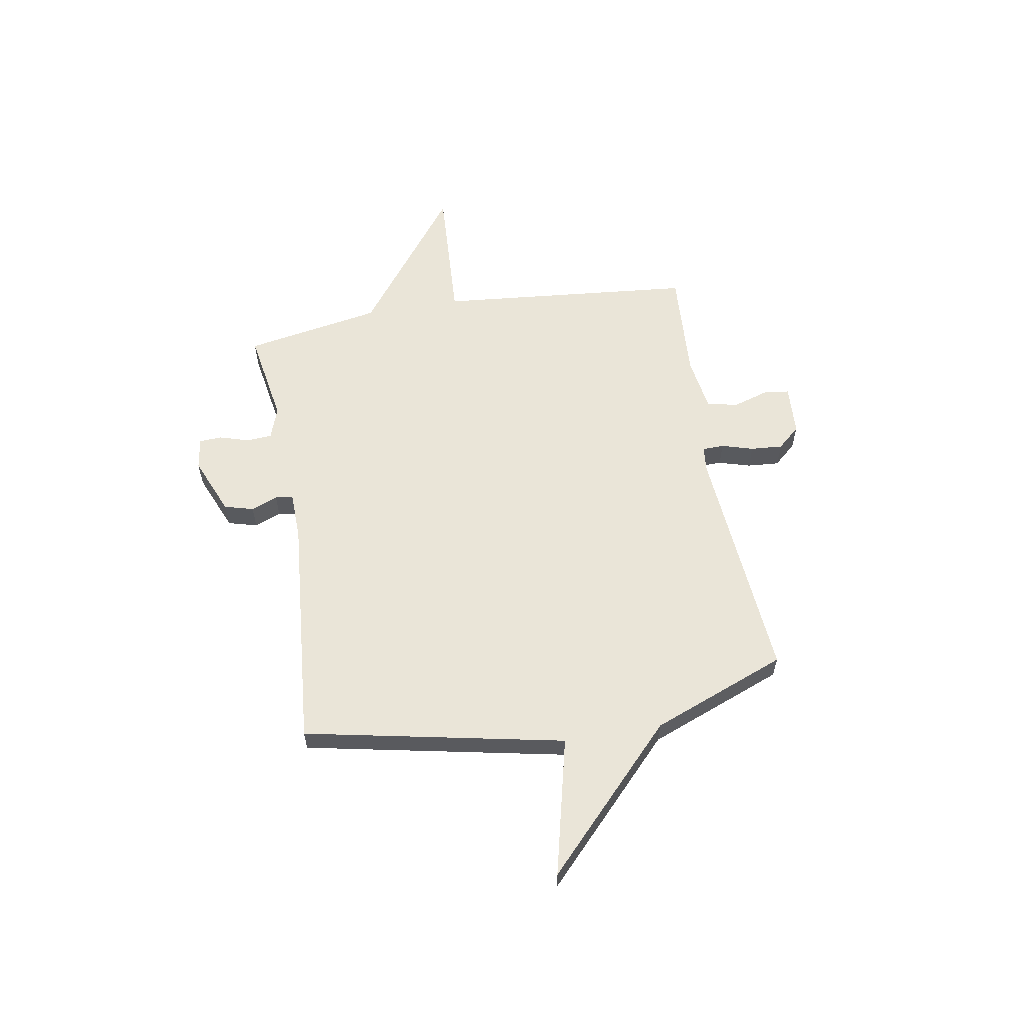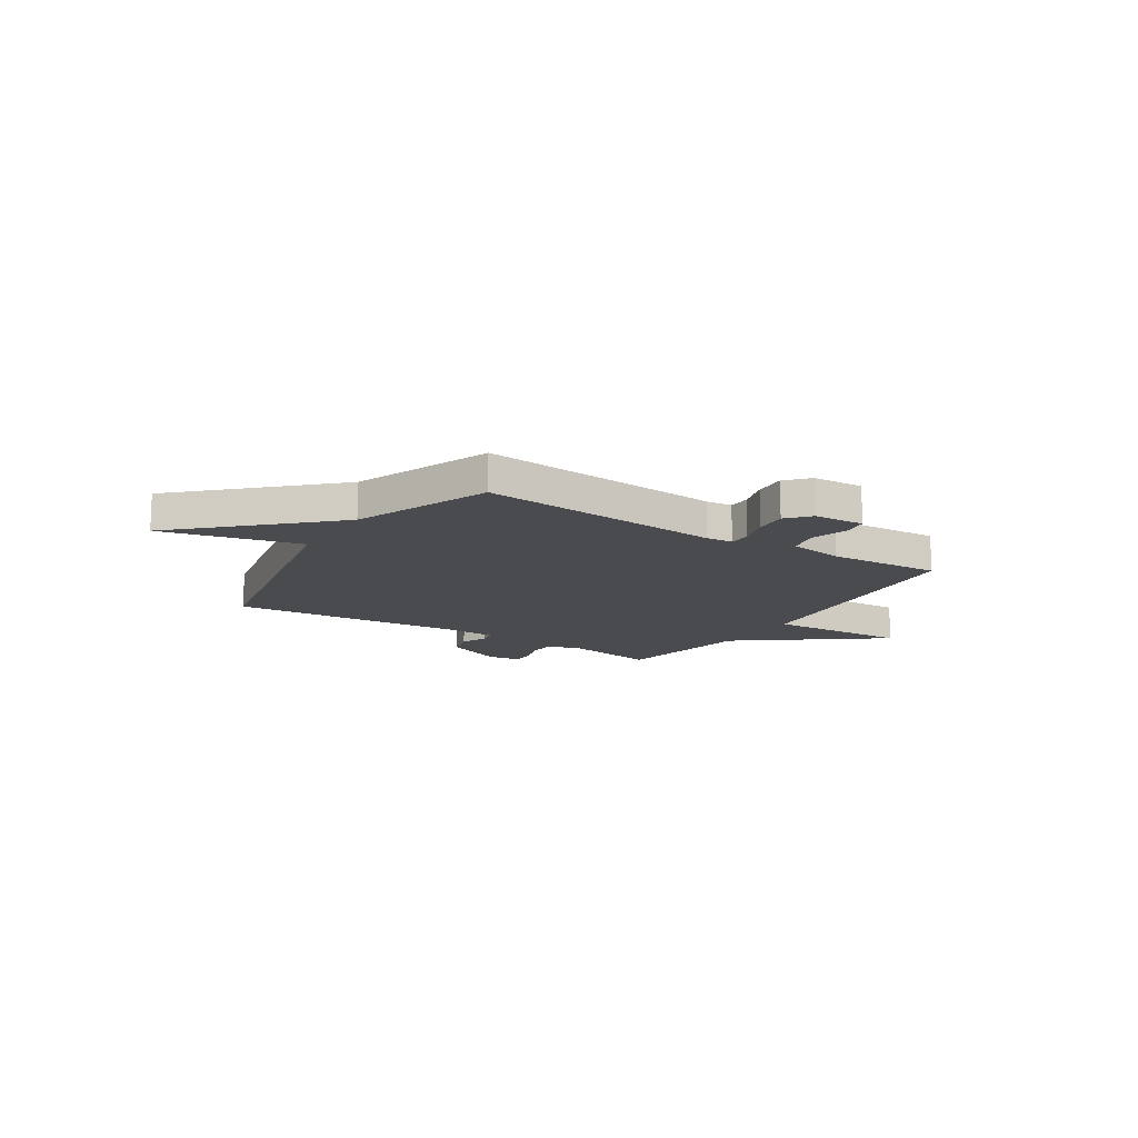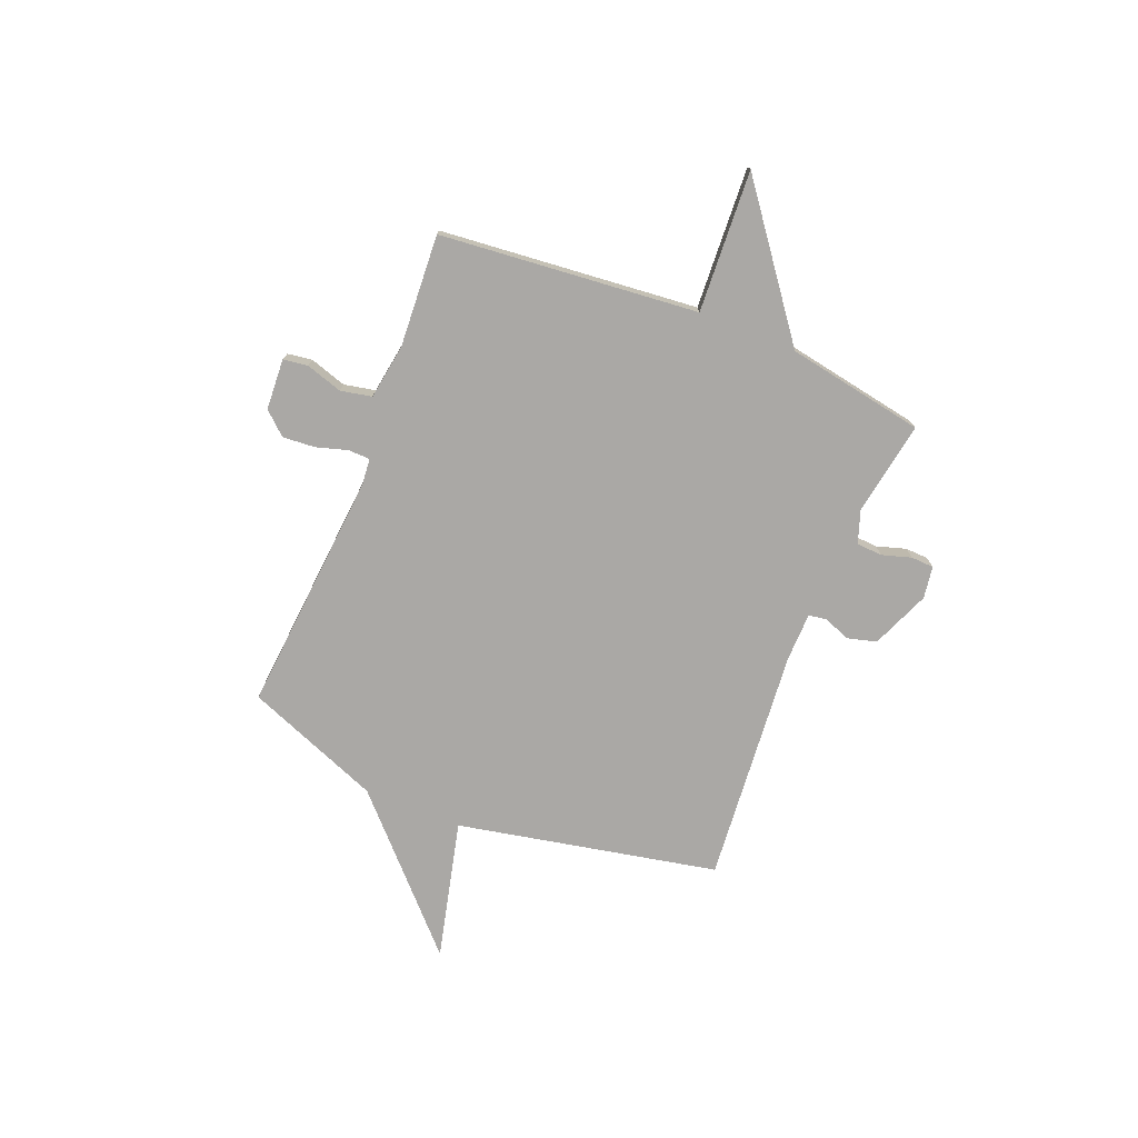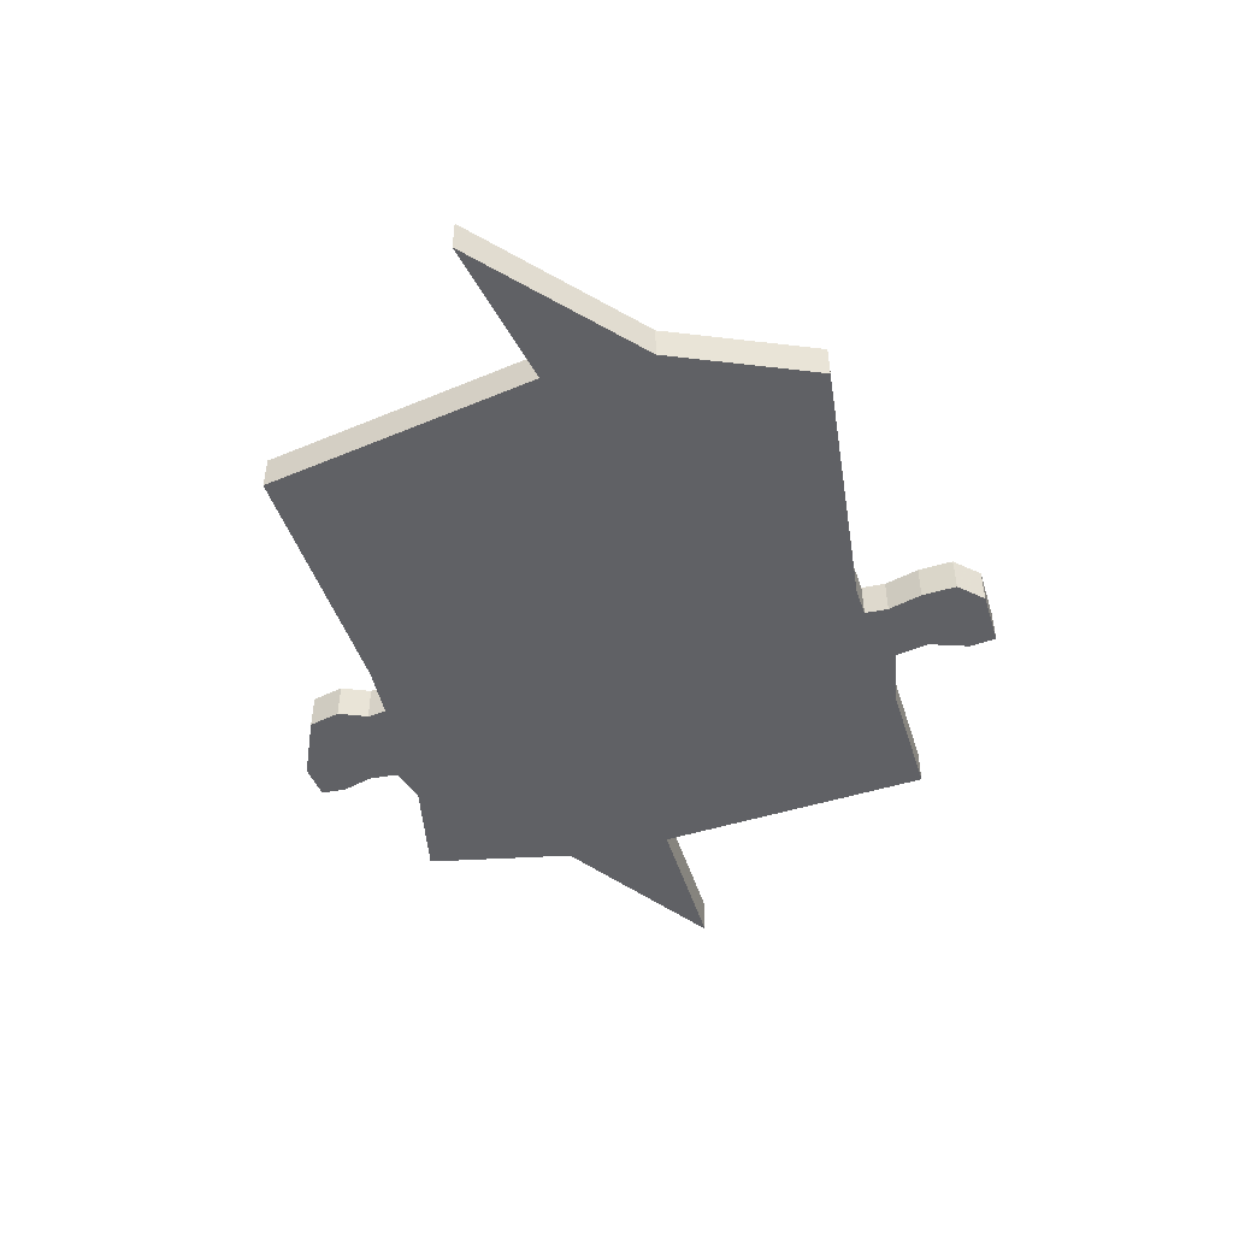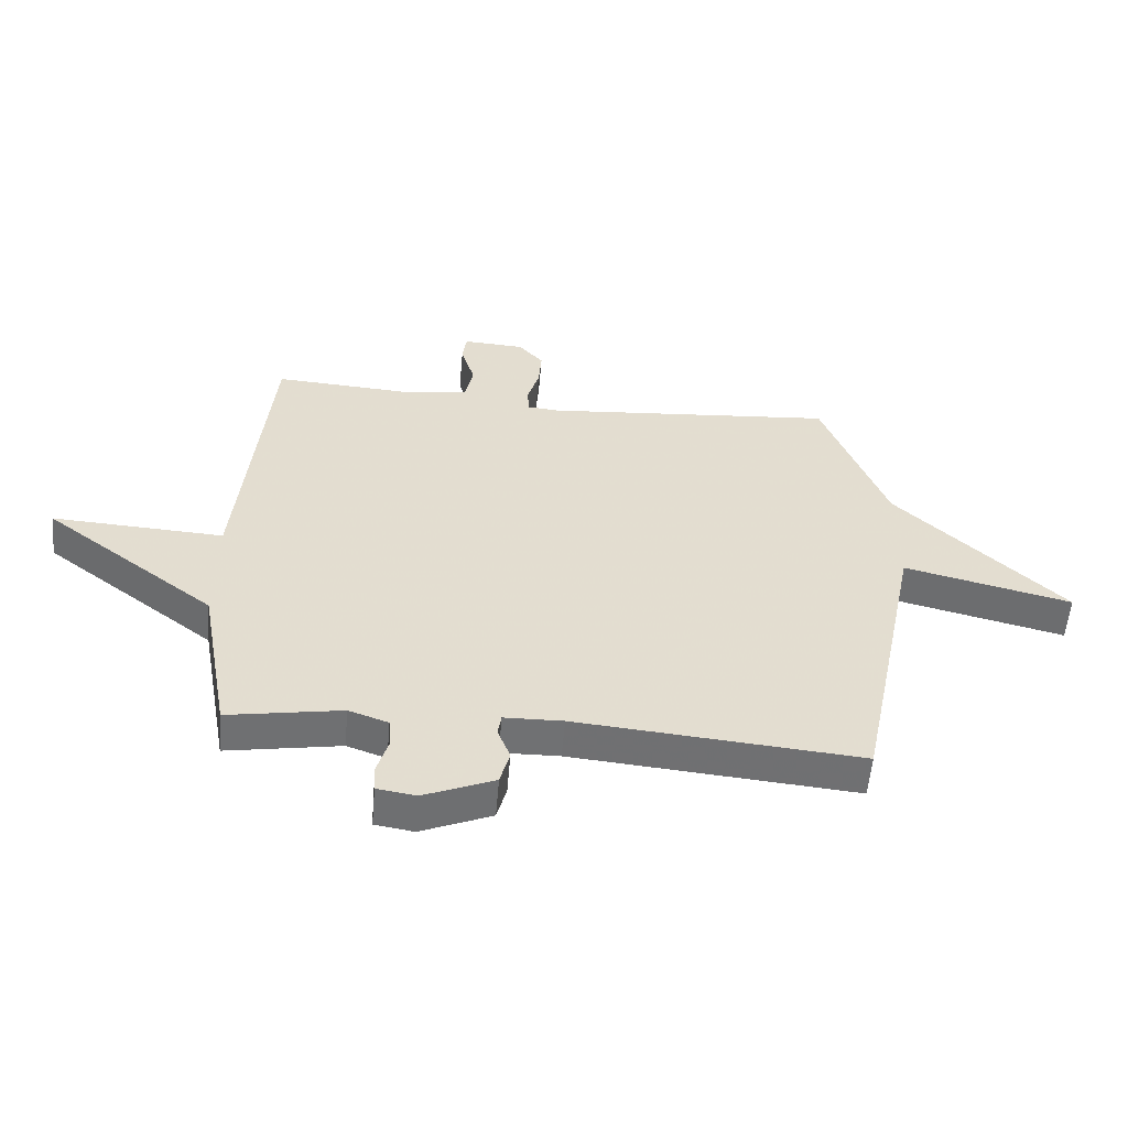
<metadata>
{"format":"obj","ext":"obj","renderer":"f3d","projection":"perspective","resolution":1024,"background":"white","views":[{"elev":58.7,"azim":-99.8,"up":"+Y"},{"elev":-14.3,"azim":-32.7,"up":"+Y"},{"elev":-75.1,"azim":68.0,"up":"+Y"},{"elev":-48.1,"azim":-76.2,"up":"+Y"},{"elev":-55.2,"azim":175.1,"up":"+Z"}]}
</metadata>
<code>
v 0.5 0.07 -0.5
v 0.31 0.07 -0.468
v 0.244 0.07 -0.491
v 0.241 0.07 -0.543
v 0.259 0.07 -0.602
v 0.257 0.07 -0.648
v 0.192 0.07 -0.658
v 0.074 0.07 -0.609
v 0.058 0.07 -0.55
v 0.079 0.07 -0.496
v 0.073 0.07 -0.46
v -0.025 0.07 -0.458
v -0.5 0.07 -0.5
v -0.607 0.07 0.026
v -0.888 0.07 -0.042
v -0.607 0.07 0.226
v -0.5 0.07 0.5
v -0.01 0.07 0.46
v 0.043 0.07 0.465
v 0.044 0.07 0.509
v 0.025 0.07 0.573
v 0.02 0.07 0.638
v 0.061 0.07 0.684
v 0.164 0.07 0.69
v 0.171 0.07 0.64
v 0.148 0.07 0.566
v 0.161 0.07 0.503
v 0.273 0.07 0.486
v 0.5 0.07 0.5
v 0.55 0.07 -0.022
v 0.836 0.07 -0.006
v 0.55 0.07 -0.222
v 0.5 0 -0.5
v 0.31 0 -0.468
v 0.244 0 -0.491
v 0.241 0 -0.543
v 0.259 0 -0.602
v 0.257 0 -0.648
v 0.192 0 -0.658
v 0.074 0 -0.609
v 0.058 0 -0.55
v 0.079 0 -0.496
v 0.073 0 -0.46
v -0.025 0 -0.458
v -0.5 0 -0.5
v -0.607 0 0.026
v -0.888 0 -0.042
v -0.607 0 0.226
v -0.5 0 0.5
v -0.01 0 0.46
v 0.043 0 0.465
v 0.044 0 0.509
v 0.025 0 0.573
v 0.02 0 0.638
v 0.061 0 0.684
v 0.164 0 0.69
v 0.171 0 0.64
v 0.148 0 0.566
v 0.161 0 0.503
v 0.273 0 0.486
v 0.5 0 0.5
v 0.55 0 -0.022
v 0.836 0 -0.006
v 0.55 0 -0.222
f 30 31 32
f 32 1 2
f 30 32 2
f 29 30 2
f 28 29 2
f 27 28 2 3
f 26 27 3 4
f 24 25 26
f 23 24 26
f 22 23 26
f 21 22 26
f 20 21 26
f 19 20 26 4
f 18 19 4
f 16 17 18 4
f 14 15 16
f 12 13 14 16
f 11 12 16
f 11 16 4 5
f 5 6 7
f 11 5 7
f 10 11 7
f 7 8 9 10
f 64 63 62
f 34 33 64
f 34 64 62
f 34 62 61
f 34 61 60
f 35 34 60 59
f 36 35 59 58
f 58 57 56
f 58 56 55
f 58 55 54
f 58 54 53
f 58 53 52
f 36 58 52 51
f 36 51 50
f 36 50 49 48
f 48 47 46
f 48 46 45 44
f 48 44 43
f 37 36 48 43
f 39 38 37
f 39 37 43
f 39 43 42
f 42 41 40 39
f 1 33 34 2
f 2 34 35 3
f 3 35 36 4
f 4 36 37 5
f 5 37 38 6
f 6 38 39 7
f 7 39 40 8
f 8 40 41 9
f 9 41 42 10
f 10 42 43 11
f 11 43 44 12
f 12 44 45 13
f 13 45 46 14
f 14 46 47 15
f 15 47 48 16
f 16 48 49 17
f 17 49 50 18
f 18 50 51 19
f 19 51 52 20
f 20 52 53 21
f 21 53 54 22
f 22 54 55 23
f 23 55 56 24
f 24 56 57 25
f 25 57 58 26
f 26 58 59 27
f 27 59 60 28
f 28 60 61 29
f 29 61 62 30
f 30 62 63 31
f 31 63 64 32
f 32 64 33 1

</code>
